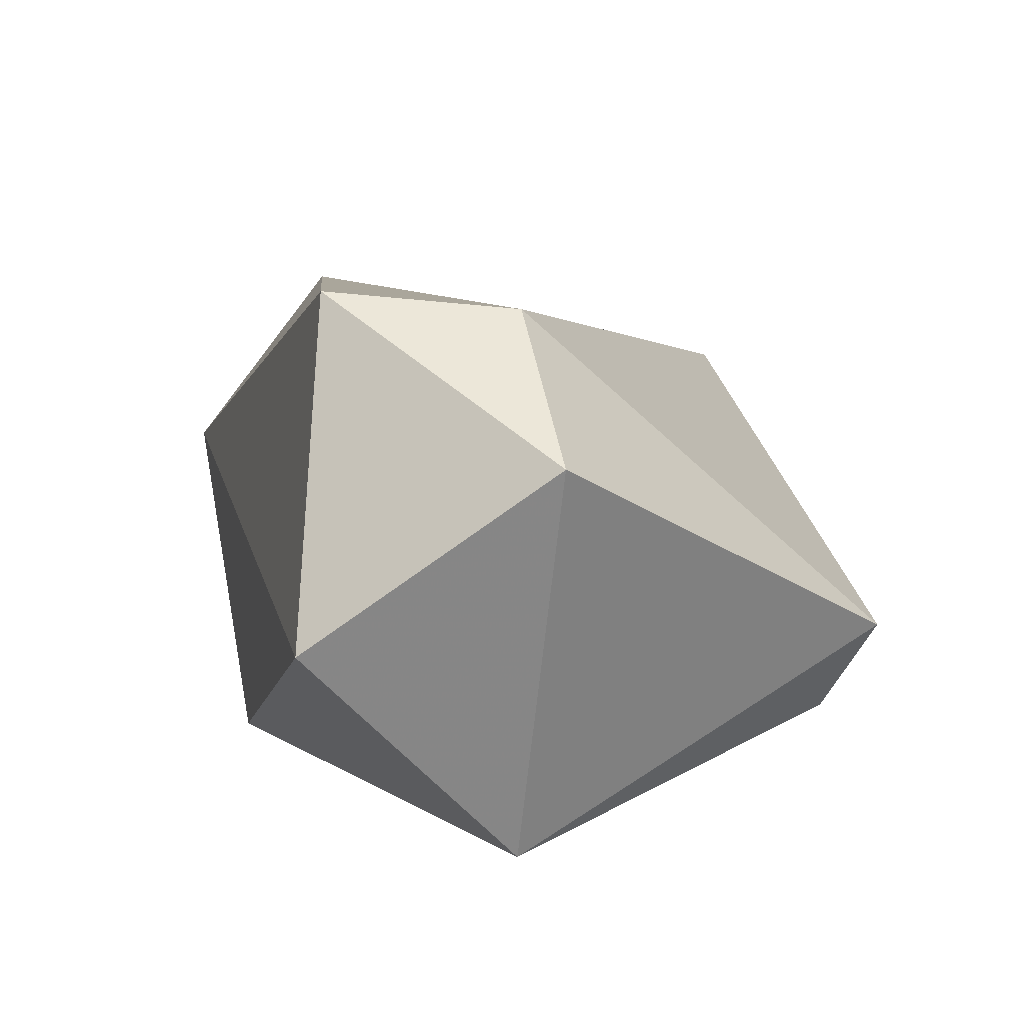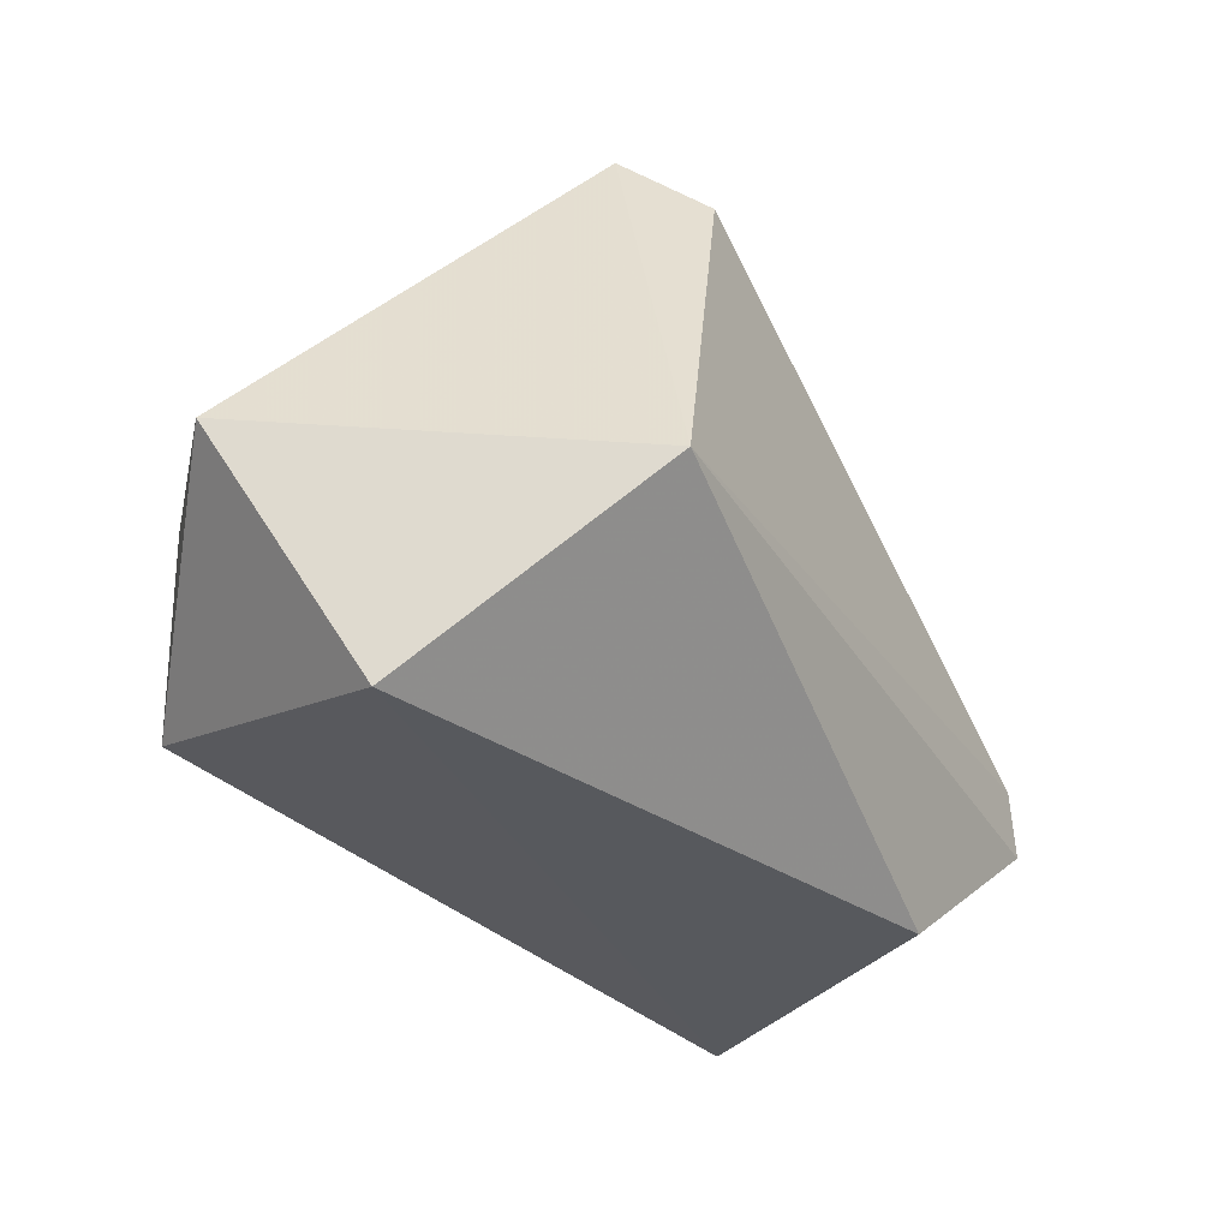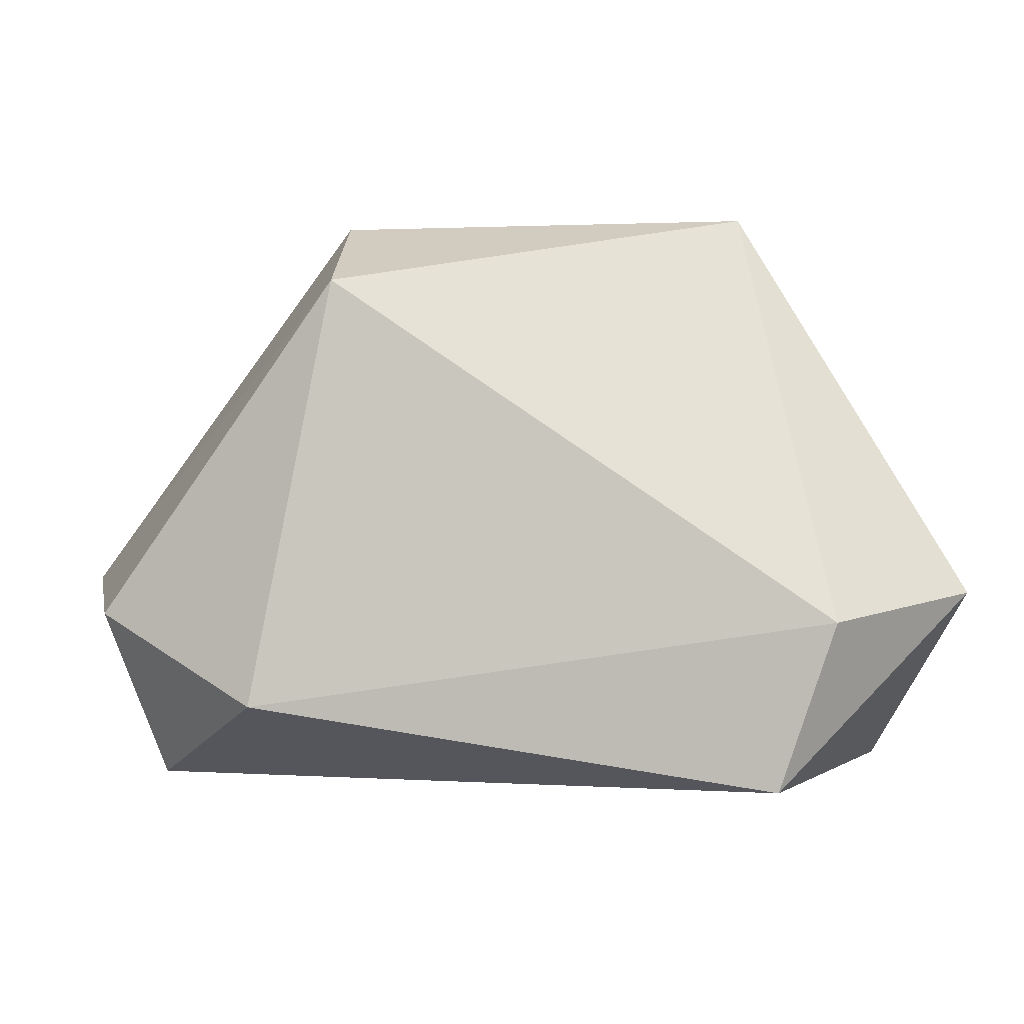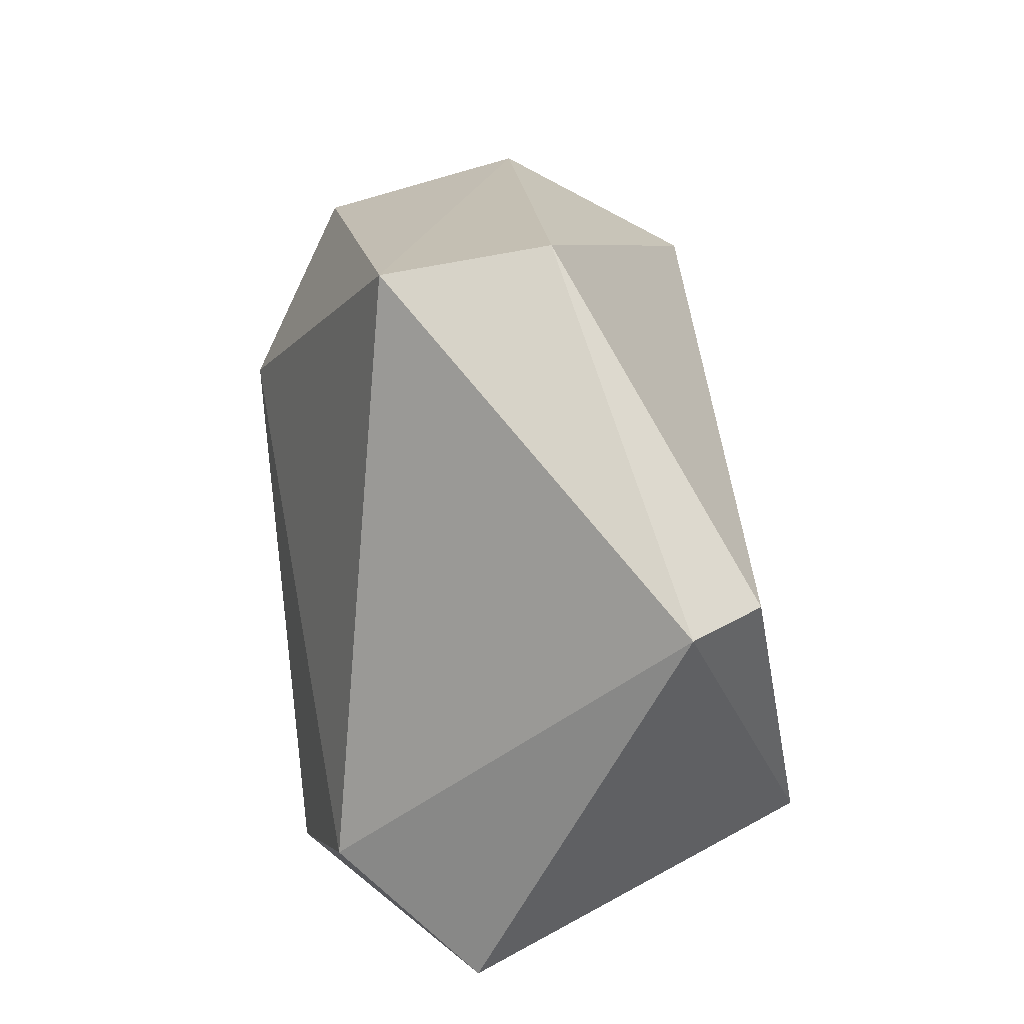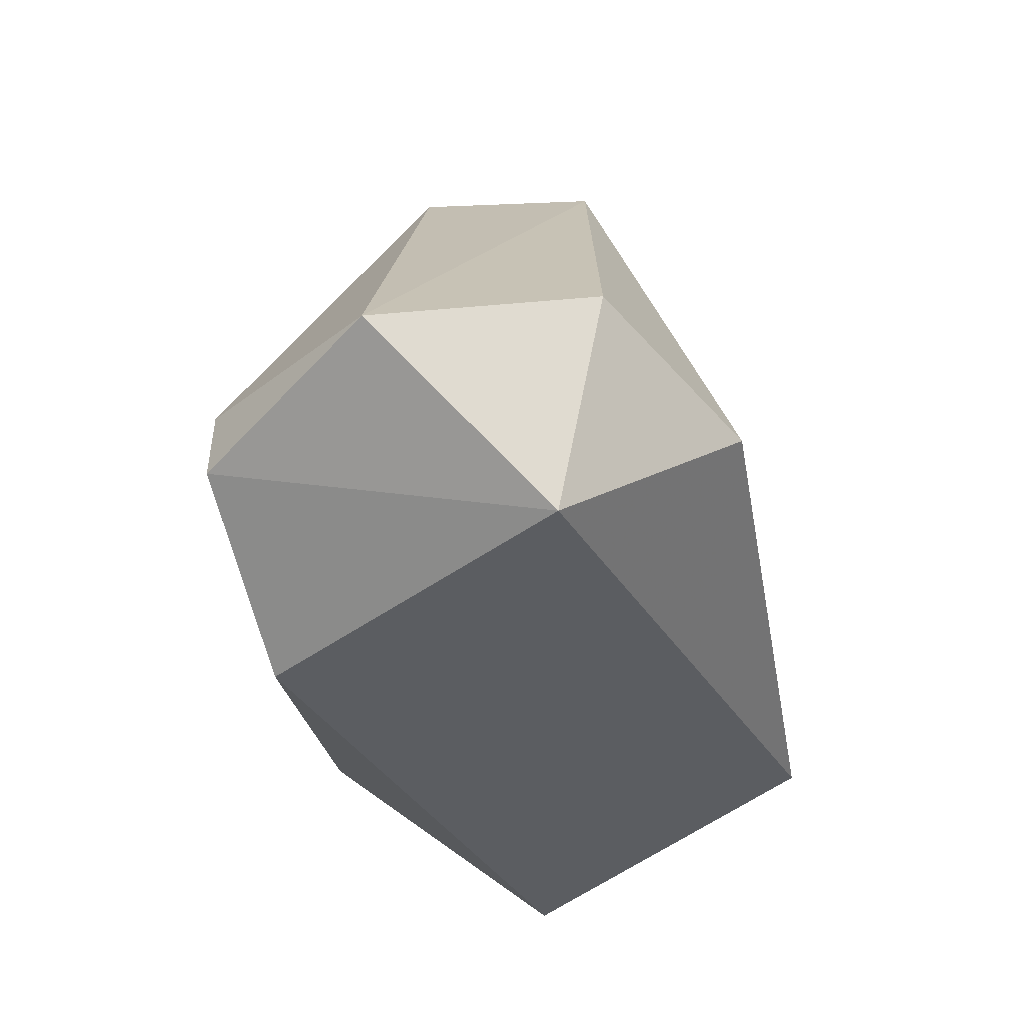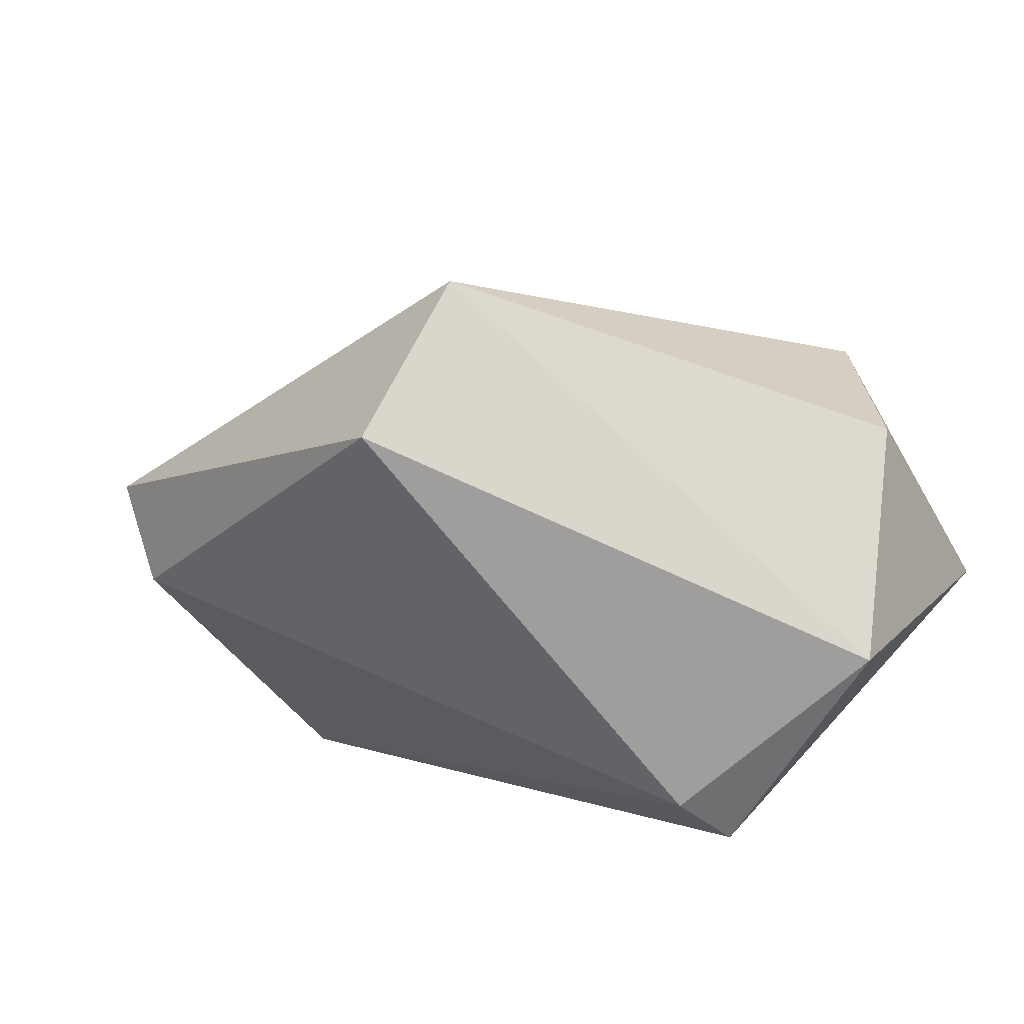
<metadata>
{"format":"obj","ext":"obj","renderer":"f3d","projection":"perspective","resolution":1024,"background":"white","views":[{"elev":43.7,"azim":74.8,"up":"+Z"},{"elev":-31.6,"azim":84.2,"up":"+Y"},{"elev":19.0,"azim":-32.1,"up":"+Y"},{"elev":72.9,"azim":46.3,"up":"+Y"},{"elev":-35.7,"azim":-116.8,"up":"+Y"},{"elev":-41.1,"azim":-134.2,"up":"+Z"}]}
</metadata>
<code>
g Generated convex submesh 1
v 0.07745 0.1318 0.4553
v -0.1601 0.1723 -0.474
v -0.1585 0.2534 -0.4693
v 0.5047 0.2343 -0.02606
v -0.2545 0.7043 -0.02719
v 0.3225 0.7213 0.02378
v -0.439 0.03934 -0.1723
v 0.4044 0.02471 0.2489
v 0.3887 0.316 0.4274
v -0.5194 0.2834 -0.1558
v -0.03178 0.01346 -0.3286
v -0.1358 0.7213 -0.1967
v -0.4337 0.2198 0.07049
v 0.1593 0.3325 0.4519
v 0.3394 0.6533 -0.07786
v -0.4234 0.2343 -0.4008
g Generated convex submesh 1_0
f 16 5 12
f 4 2 3
f 8 1 7
f 9 4 6
f 9 8 4
f 9 1 8
f 11 2 4
f 11 7 2
f 11 4 8
f 11 8 7
f 12 5 6
f 13 7 1
f 13 5 10
f 13 10 7
f 14 6 5
f 14 1 9
f 14 9 6
f 14 13 1
f 14 5 13
f 15 4 3
f 15 6 4
f 15 3 12
f 15 12 6
f 16 3 2
f 16 2 7
f 16 10 5
f 16 7 10
f 16 12 3

</code>
